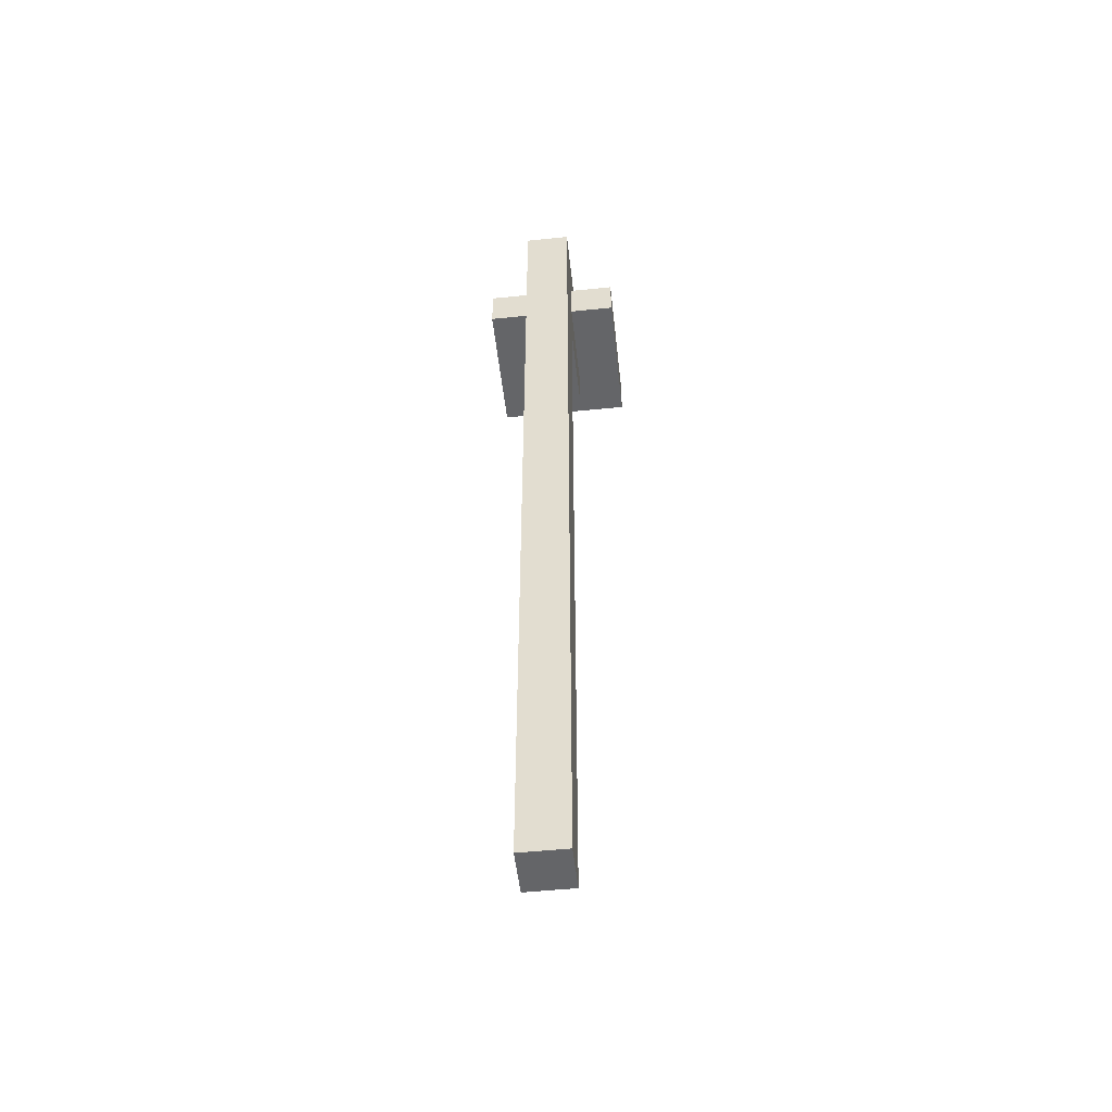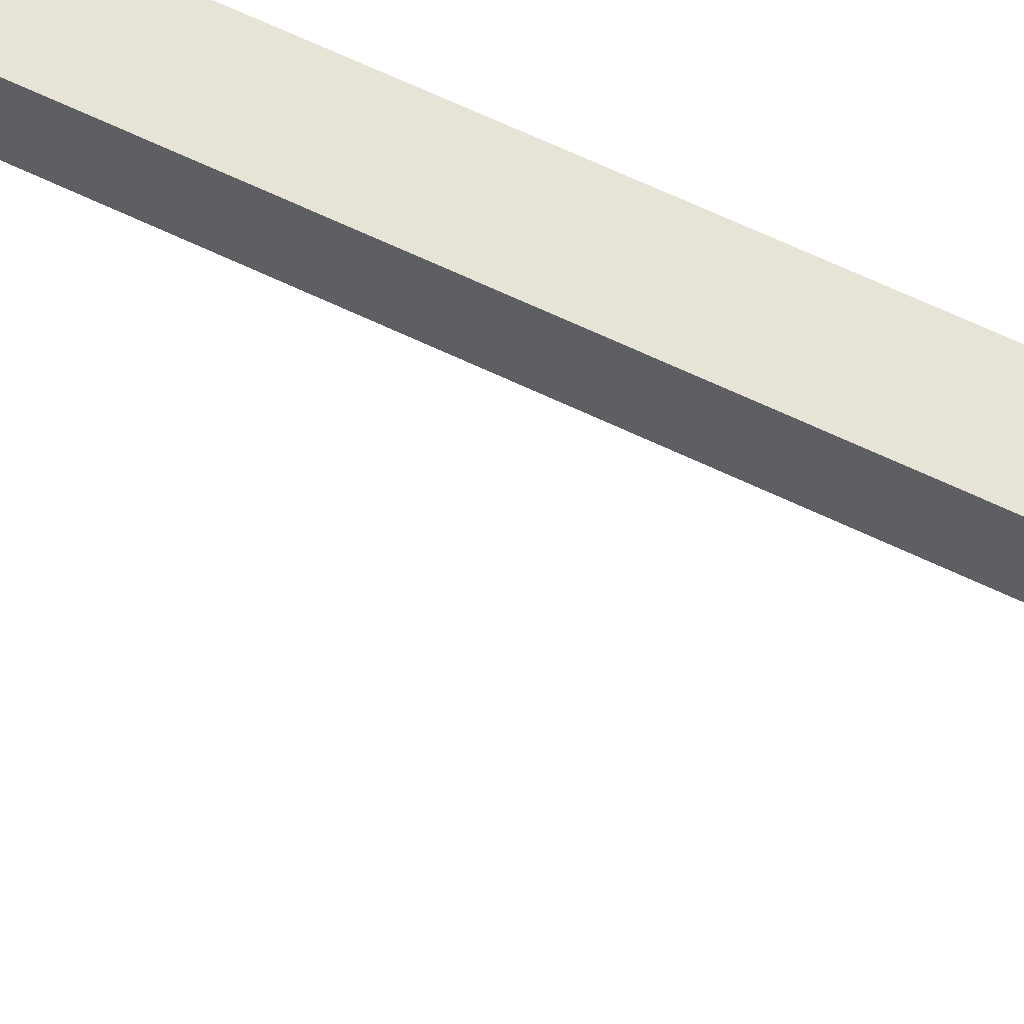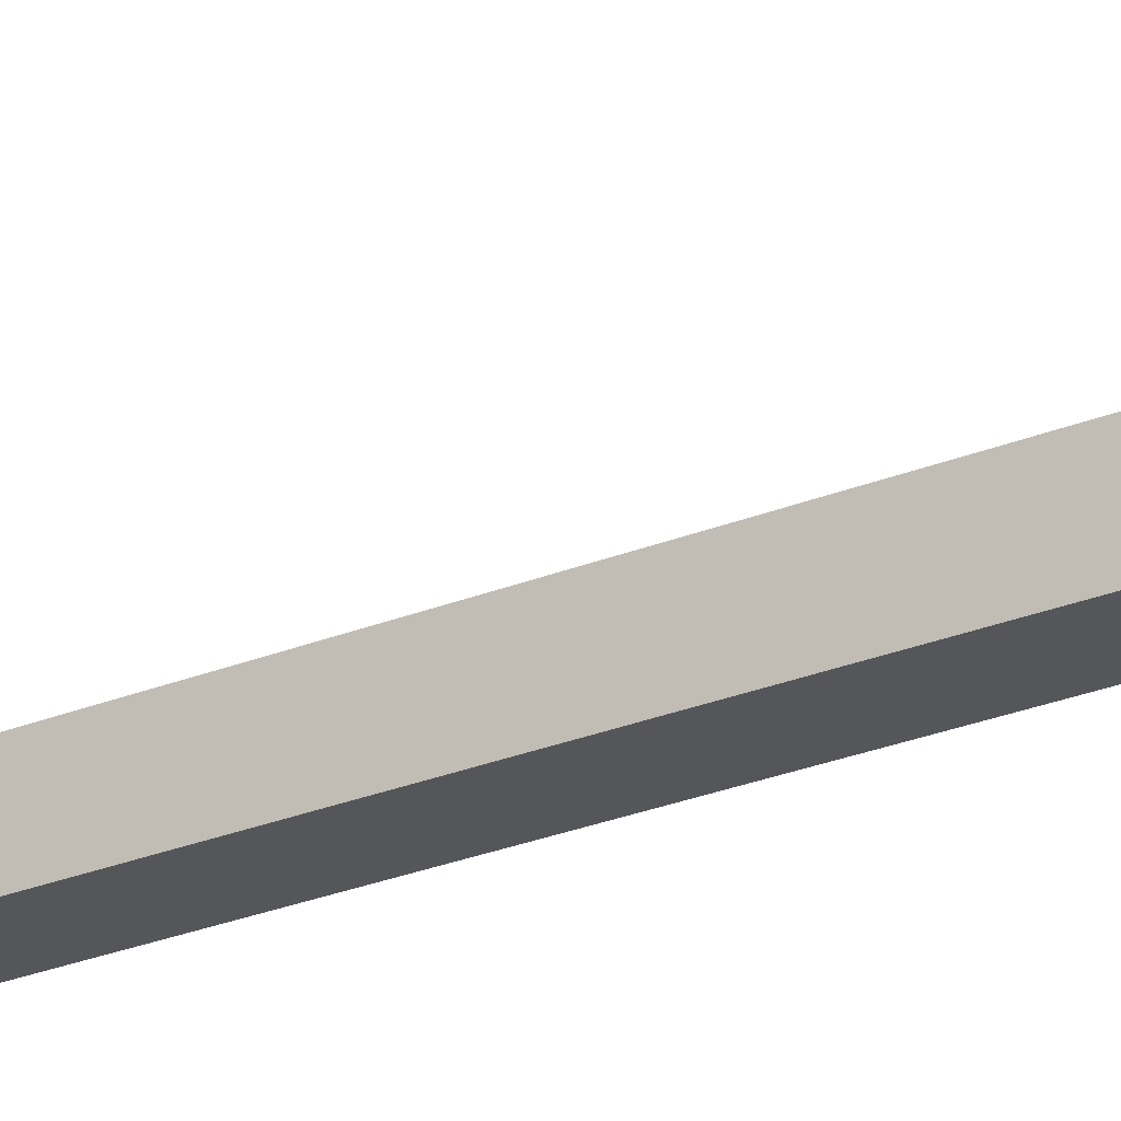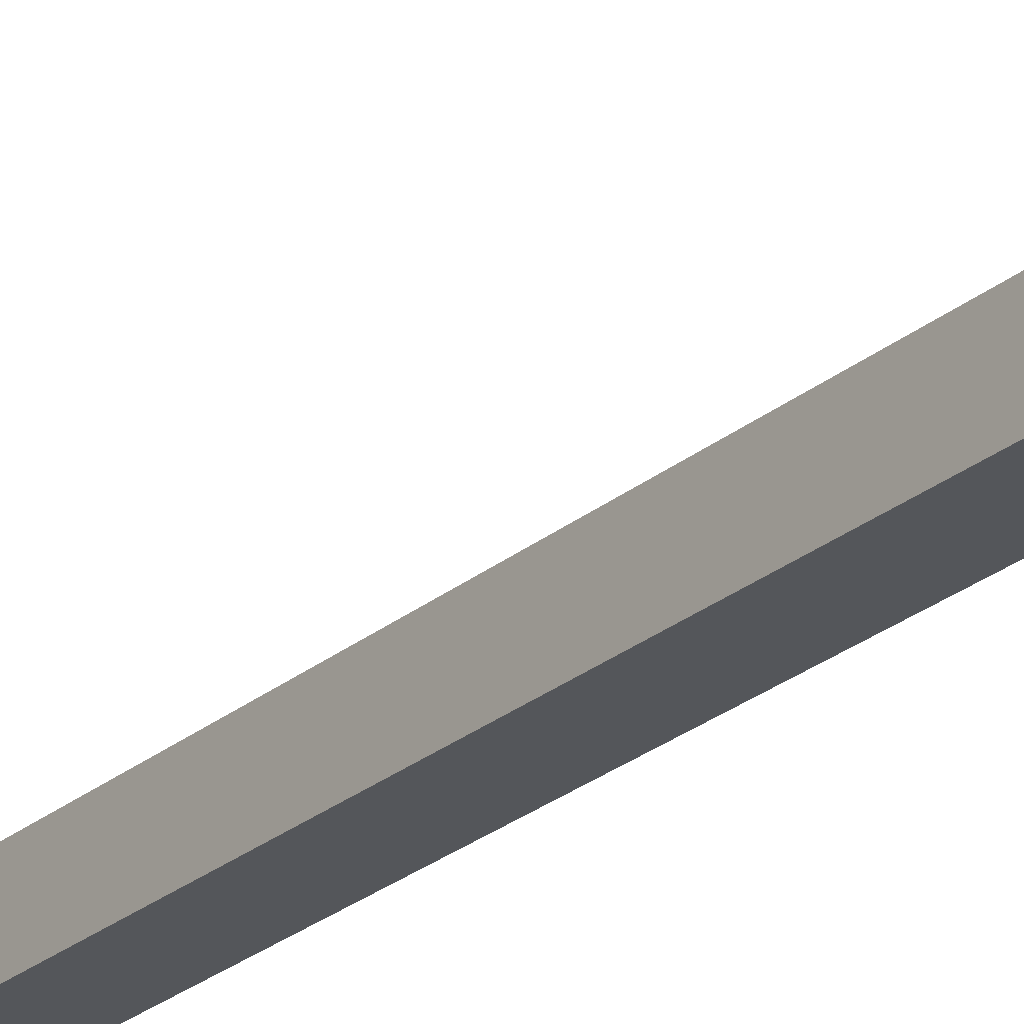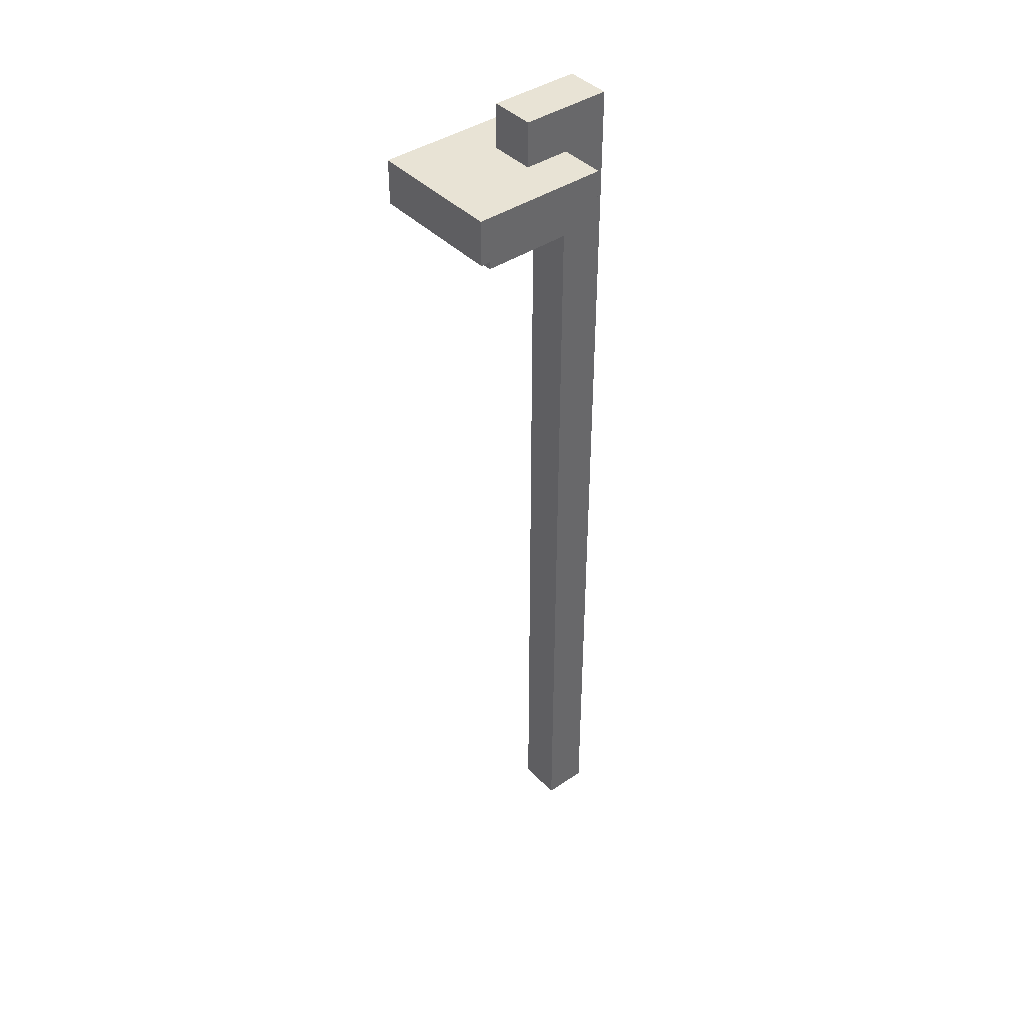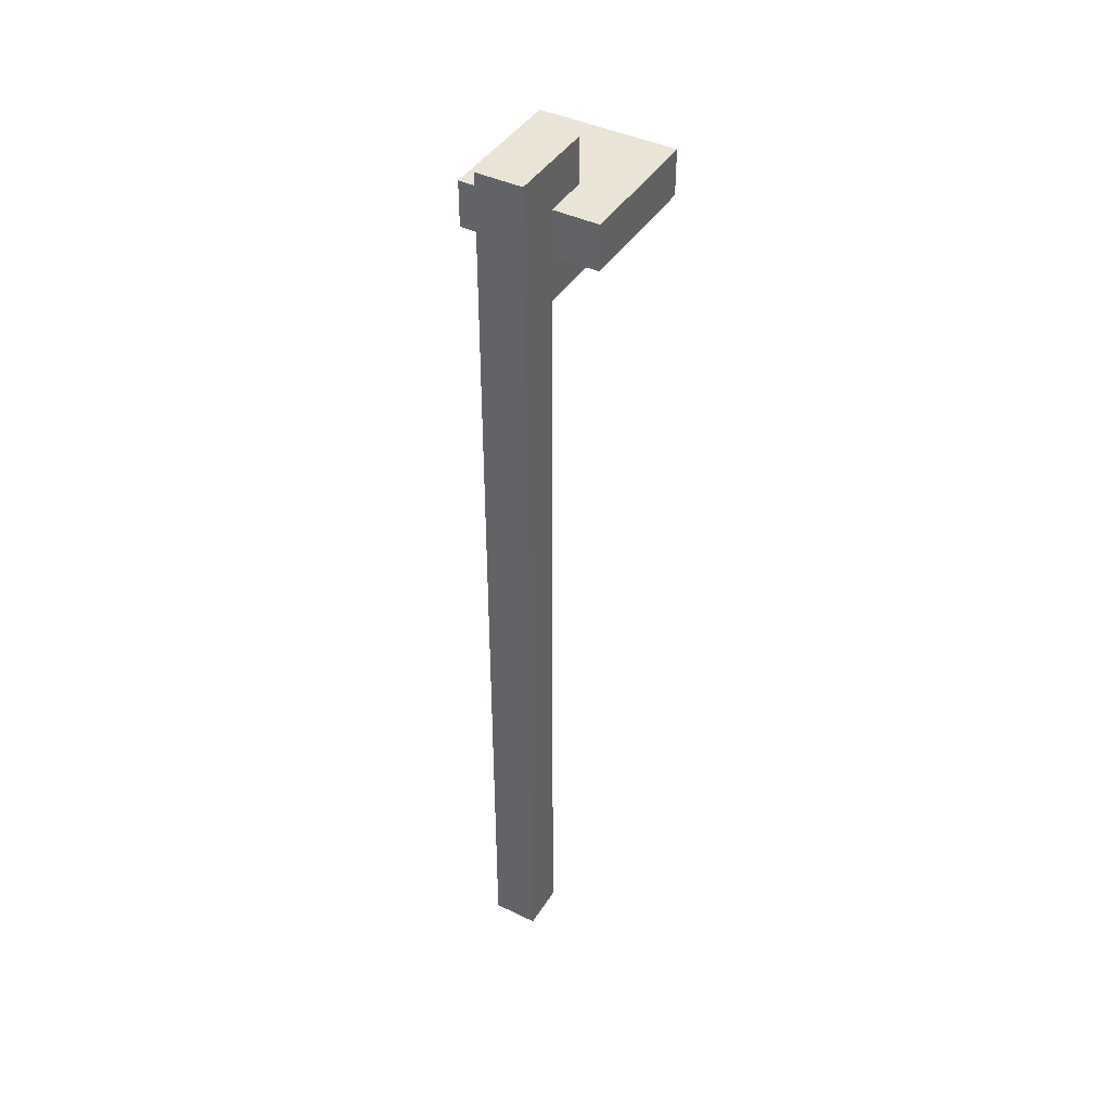
<metadata>
{"format":"obj","ext":"obj","renderer":"f3d","projection":"perspective","resolution":1024,"background":"white","views":[{"elev":-51.5,"azim":96.3,"up":"+Y"},{"elev":62.4,"azim":-63.8,"up":"+Z"},{"elev":-25.1,"azim":-55.9,"up":"+Z"},{"elev":-25.4,"azim":-37.2,"up":"+Z"},{"elev":41.2,"azim":-39.3,"up":"+Y"},{"elev":42.5,"azim":119.9,"up":"+Y"}]}
</metadata>
<code>
o
v -4.3 1.9 11
v -4.3 1.9 10.7
v -4.3 2 11
v -4.3 2 10.7
v -4.2 1.8 10.9
v -4.2 1.8 10.8
v -4.2 1.9 10.9
v -4.2 1.9 10.8
v -4.1 2 10.9
v -4.1 2 10.8
v -4.1 2.1 10.9
v -4.1 2.1 10.8
v -4 0 10.9
v -4 0 10.8
v -4 1.8 10.9
v -4 1.8 10.8
v -4 1.9 11
v -4 1.9 10.9
v -4 1.9 10.8
v -4 1.9 10.7
v -4 2 11
v -4 2 10.9
v -4 2 10.8
v -4 2 10.7
v -3.9 0 10.9
v -3.9 0 10.8
v -3.9 2.1 10.9
v -3.9 2.1 10.8
v -4.3 1.9 11
v -4.3 2 11
v -4 1.9 11
v -4 2 11
v -4.2 1.8 10.9
v -4.2 1.9 10.9
v -4.1 2 10.9
v -4.1 2.1 10.9
v -4 0 10.9
v -4 1.8 10.9
v -4 1.9 10.9
v -4 2 10.9
v -3.9 0 10.9
v -3.9 2.1 10.9
v -4.2 1.8 10.8
v -4.2 1.9 10.8
v -4.1 2 10.8
v -4.1 2.1 10.8
v -4 0 10.8
v -4 1.8 10.8
v -4 1.9 10.8
v -4 2 10.8
v -3.9 0 10.8
v -3.9 2.1 10.8
v -4.3 1.9 10.7
v -4.3 2 10.7
v -4 1.9 10.7
v -4 2 10.7
v -4 0 10.9
v -3.9 0 10.9
v -4 0 10.8
v -3.9 0 10.8
v -4.2 1.8 10.9
v -4 1.8 10.9
v -4.2 1.8 10.8
v -4 1.8 10.8
v -4.3 1.9 11
v -4 1.9 11
v -4.2 1.9 10.9
v -4 1.9 10.9
v -4.2 1.9 10.8
v -4 1.9 10.8
v -4.3 1.9 10.7
v -4 1.9 10.7
v -4.3 2 11
v -4 2 11
v -4.1 2 10.9
v -4 2 10.9
v -4.1 2 10.8
v -4 2 10.8
v -4.3 2 10.7
v -4 2 10.7
v -4.1 2.1 10.9
v -3.9 2.1 10.9
v -4.1 2.1 10.8
v -3.9 2.1 10.8
f 3 2 1
f 4 2 3
f 7 6 5
f 8 6 7
f 11 10 9
f 12 10 11
f 15 14 13
f 16 14 15
f 17 18 21
f 21 18 22
f 19 20 23
f 23 20 24
f 25 26 27
f 27 26 28
f 31 30 29
f 32 30 31
f 38 34 33
f 39 34 38
f 40 36 35
f 41 39 38
f 41 40 39
f 41 38 37
f 42 36 40
f 42 40 41
f 43 44 48
f 48 44 49
f 45 46 50
f 48 49 51
f 49 50 51
f 47 48 51
f 50 46 52
f 51 50 52
f 53 54 55
f 55 54 56
f 59 58 57
f 60 58 59
f 63 62 61
f 64 62 63
f 67 66 65
f 68 66 67
f 69 67 65
f 71 69 65
f 71 70 69
f 72 70 71
f 73 74 75
f 75 74 76
f 73 75 77
f 73 77 79
f 77 78 79
f 79 78 80
f 81 82 83
f 83 82 84

</code>
